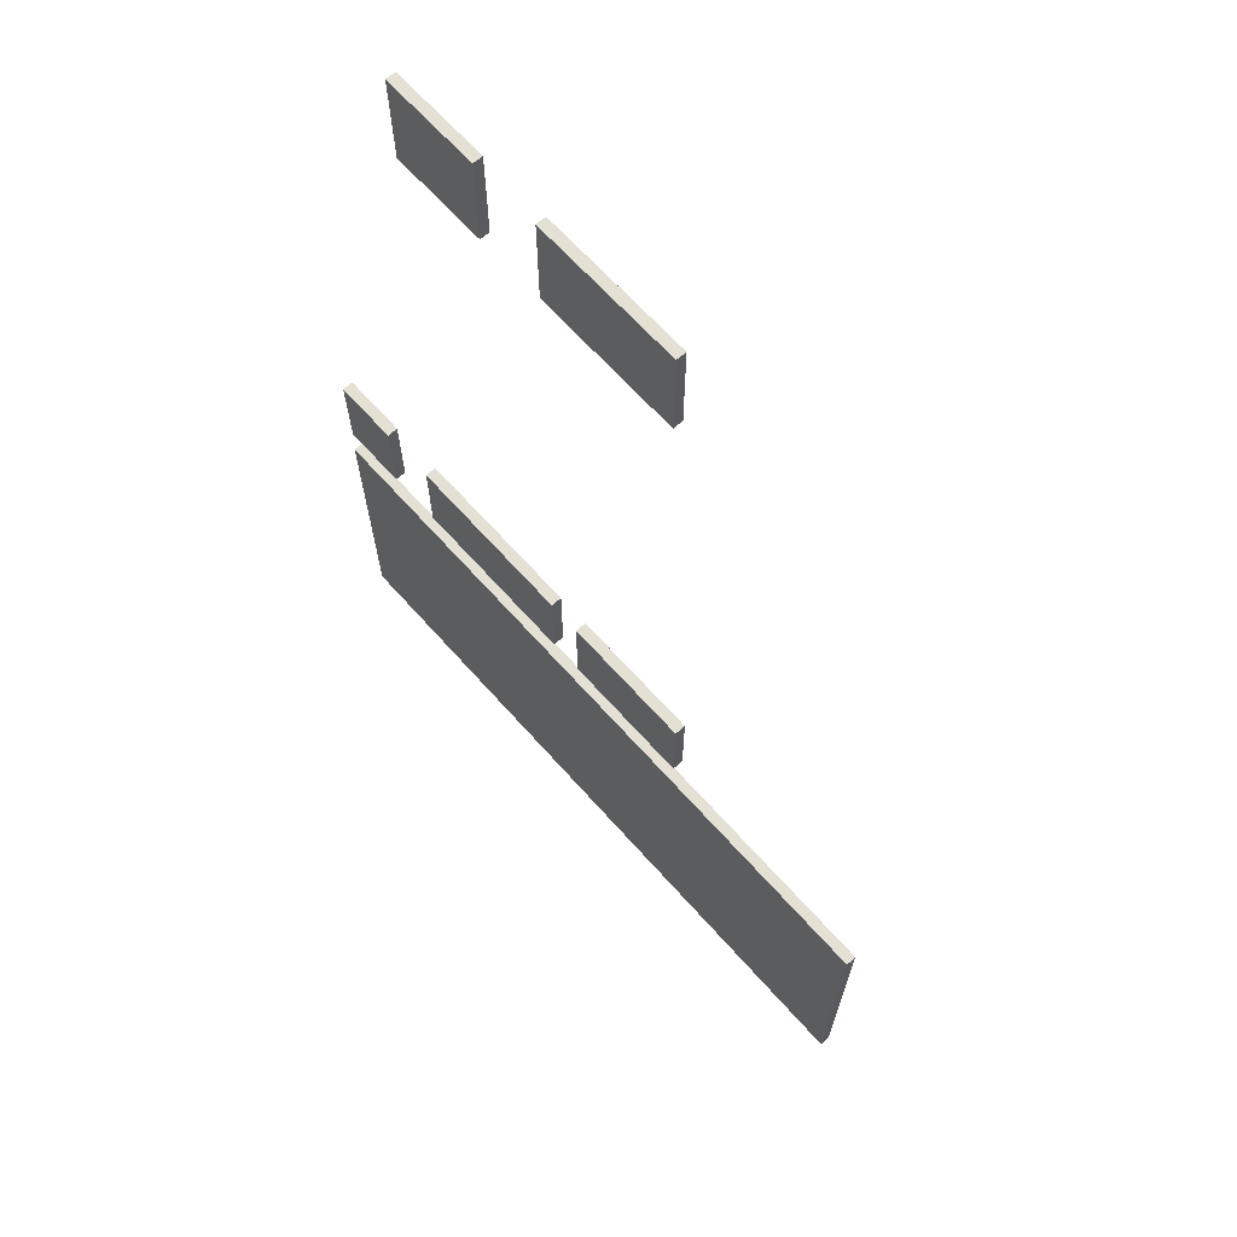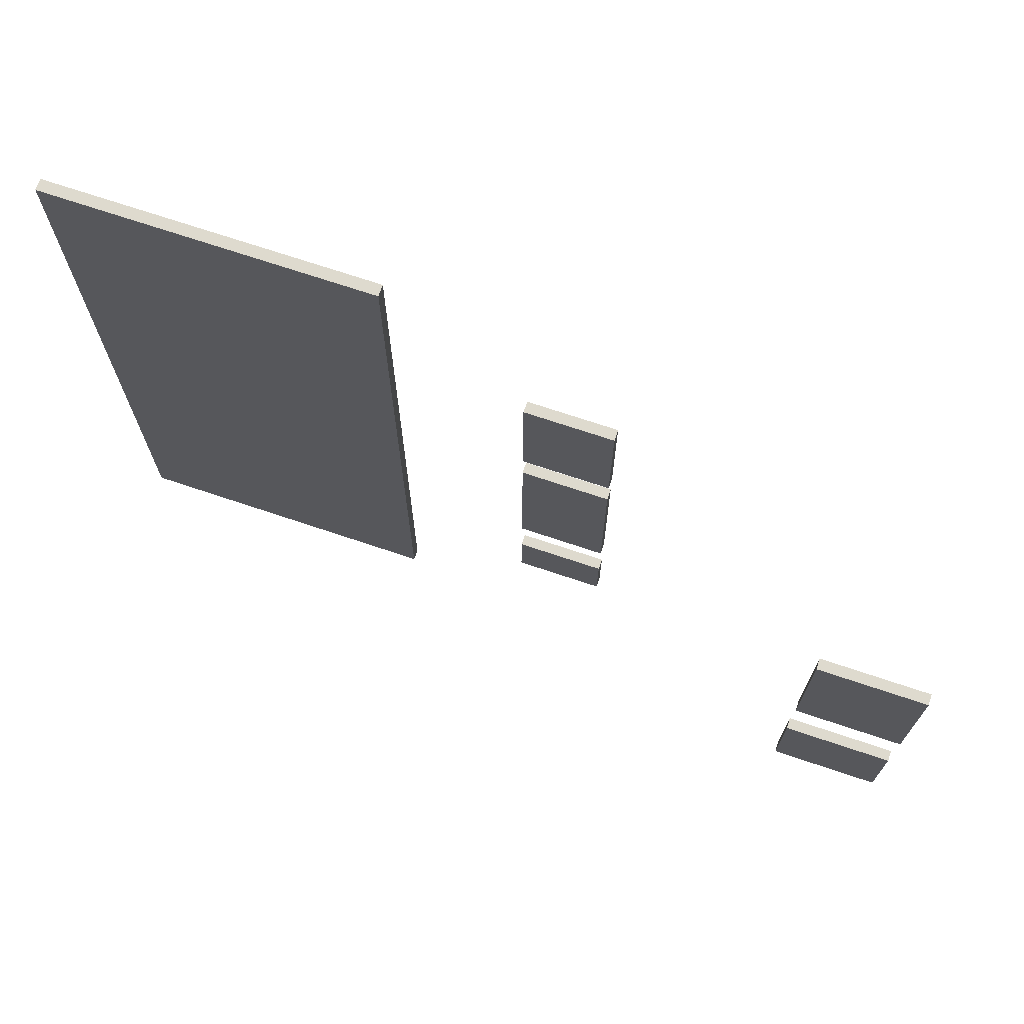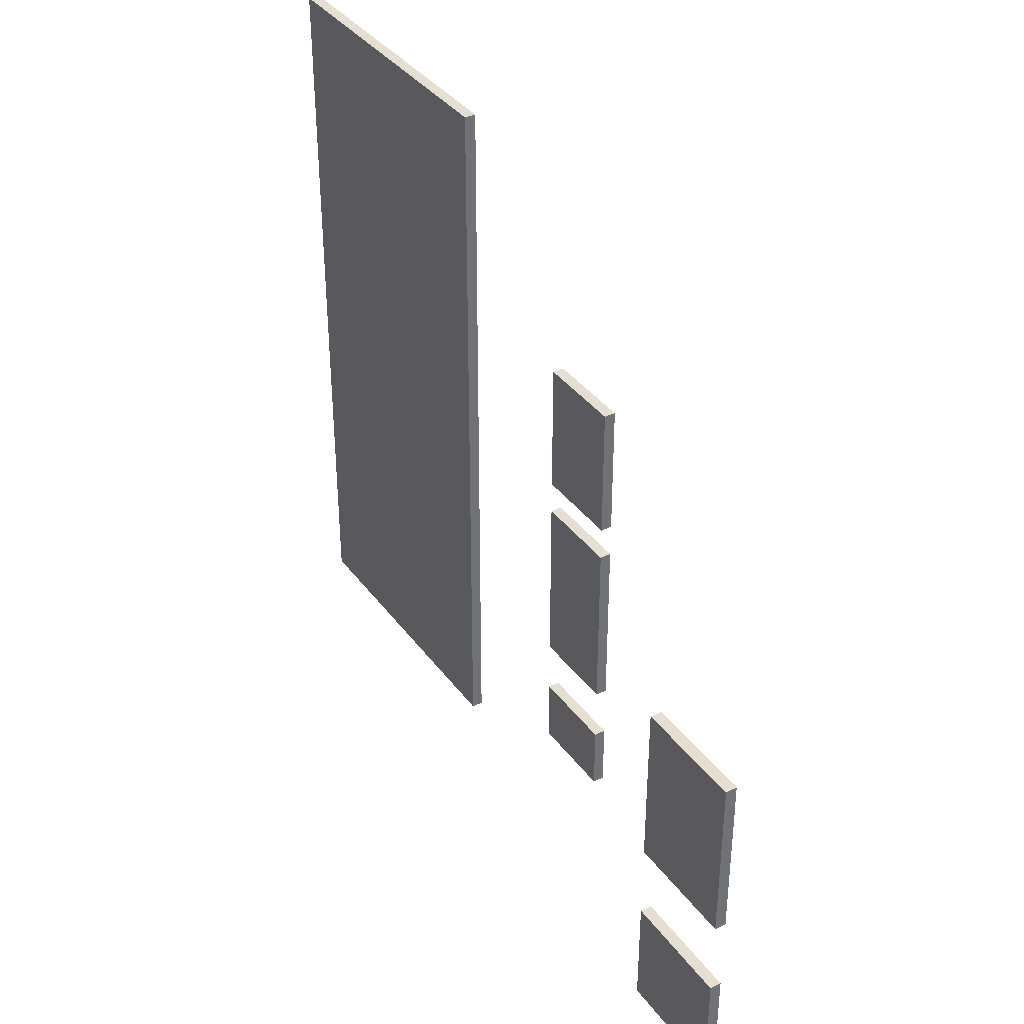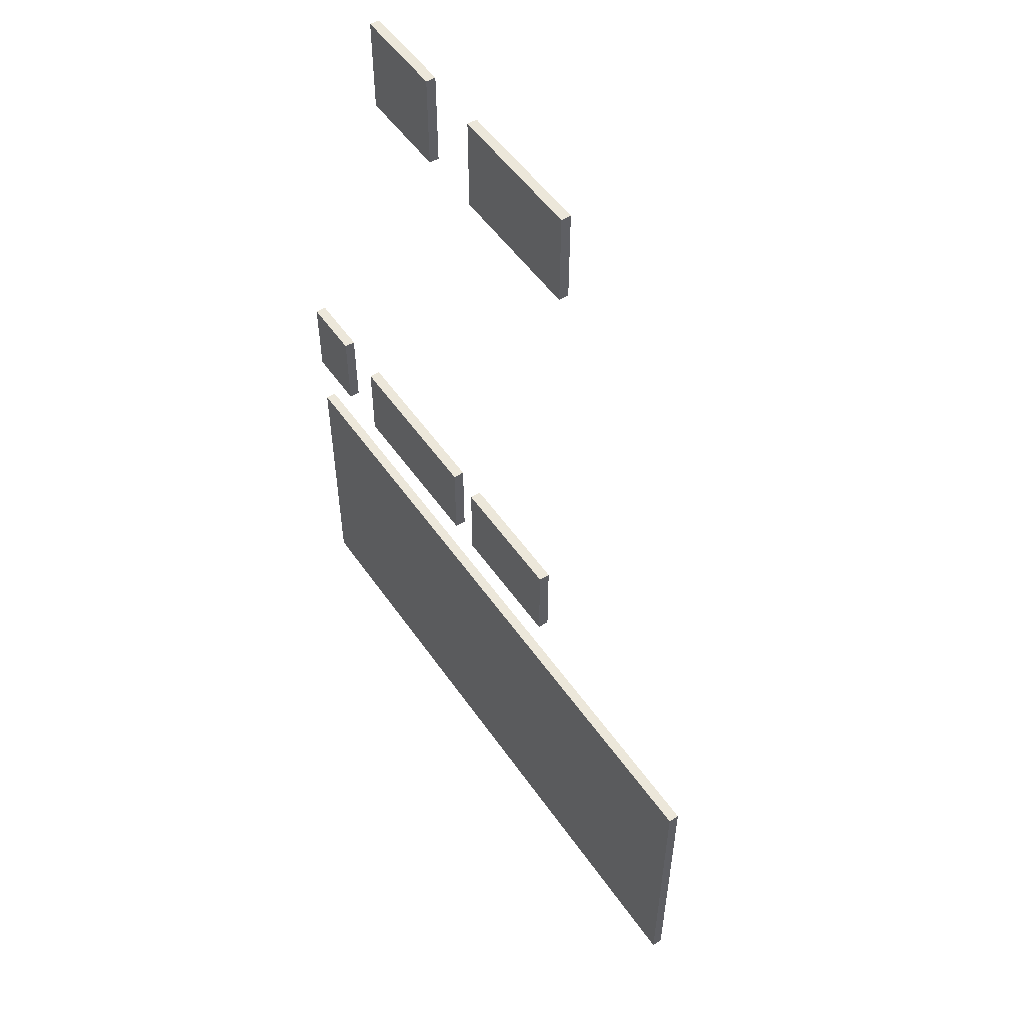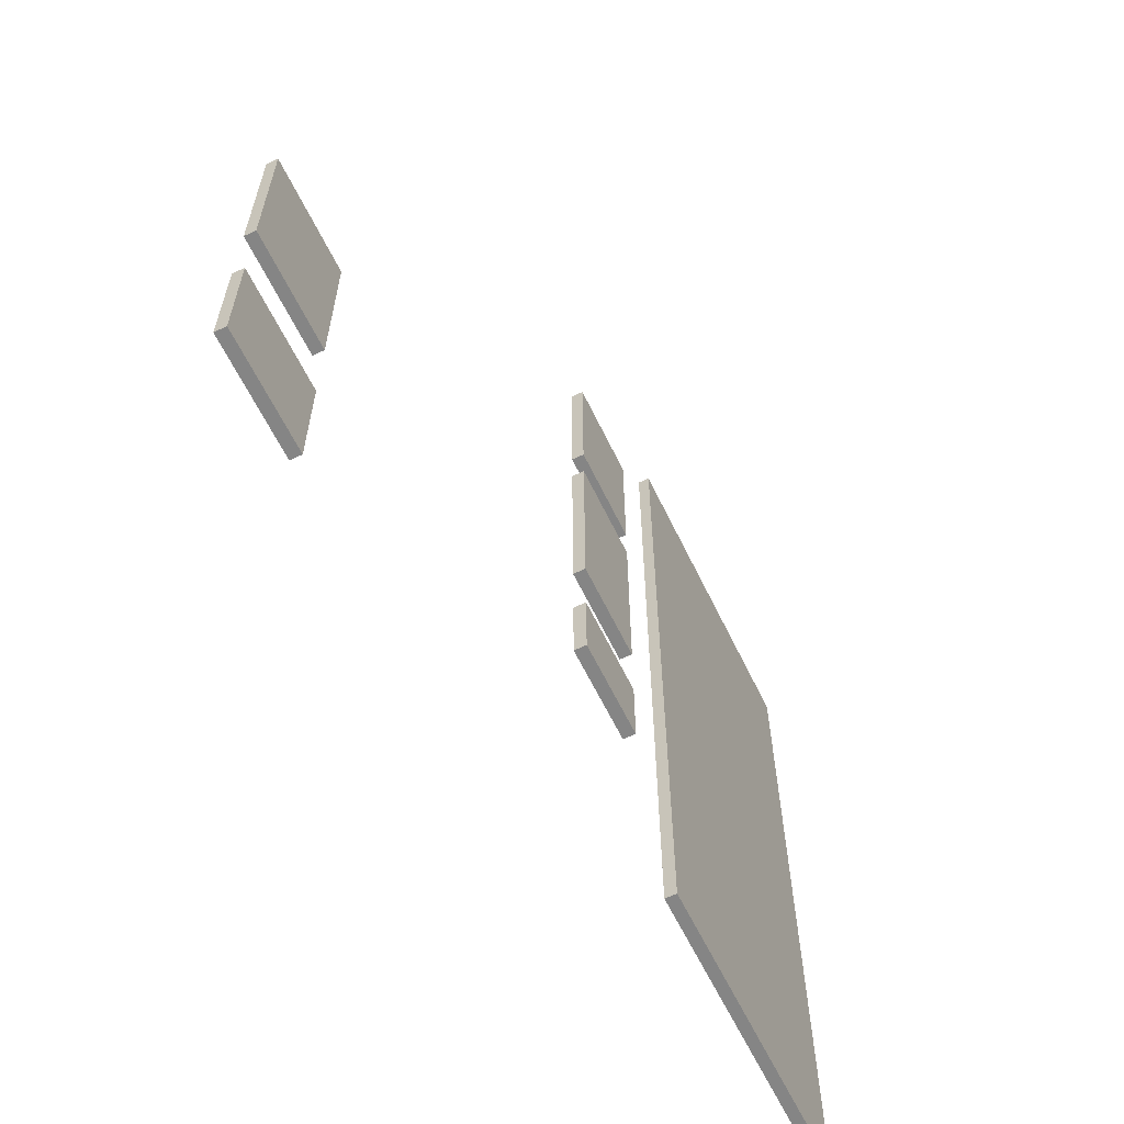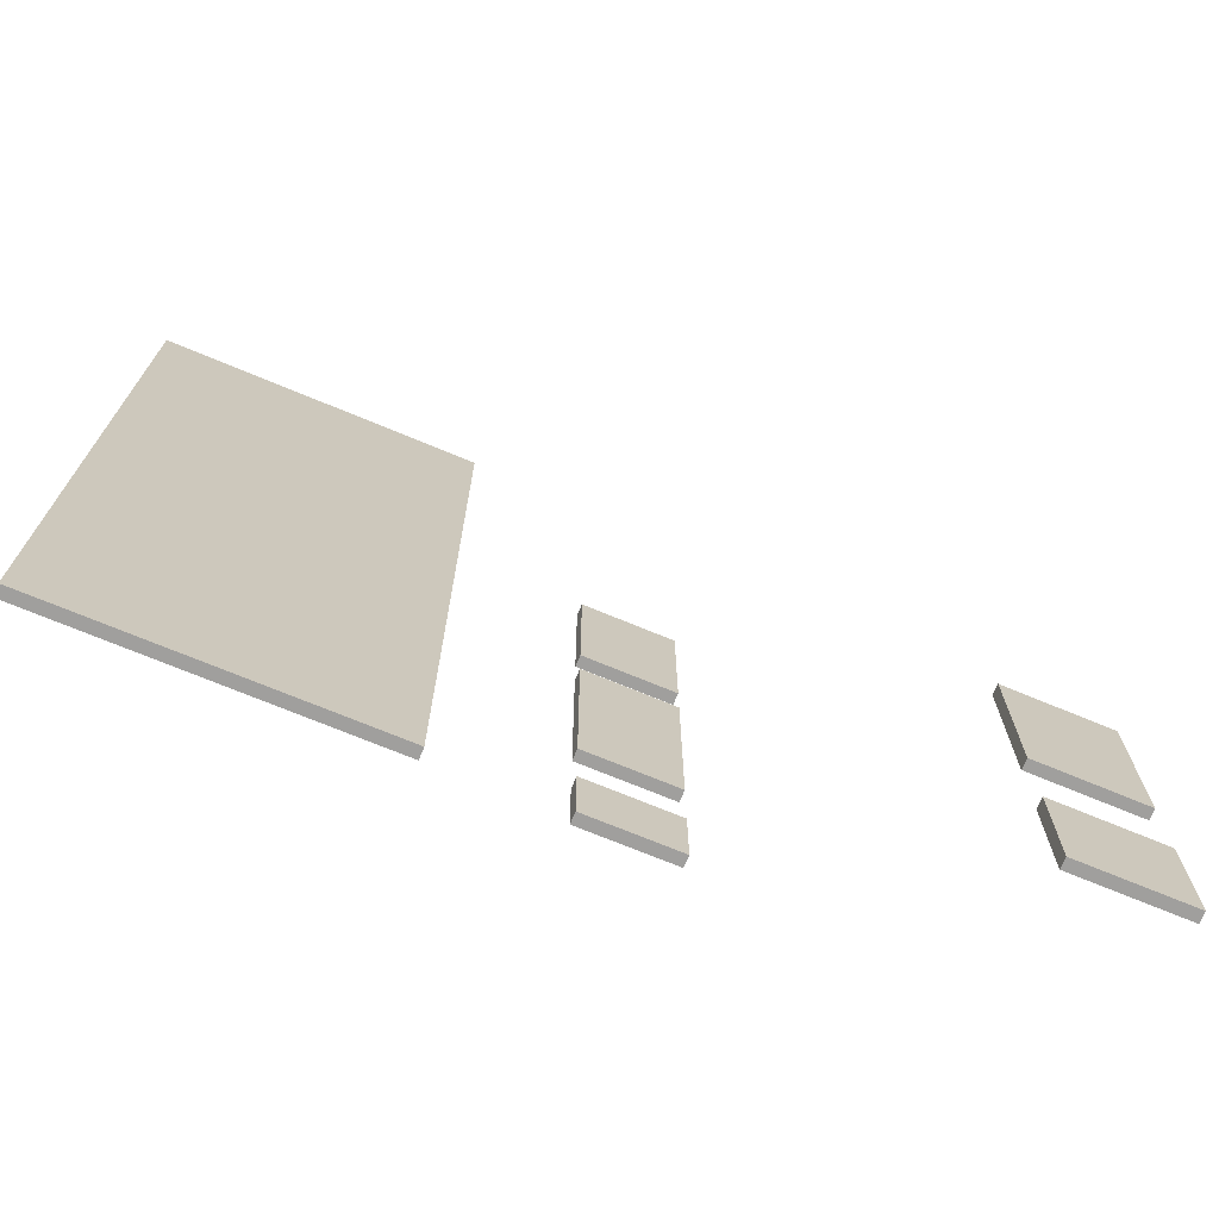
<metadata>
{"format":"obj","ext":"obj","renderer":"f3d","projection":"perspective","resolution":1024,"background":"white","views":[{"elev":66.1,"azim":-41.7,"up":"+Y"},{"elev":71.3,"azim":108.6,"up":"+Z"},{"elev":37.0,"azim":148.2,"up":"+Z"},{"elev":52.5,"azim":-33.8,"up":"+Y"},{"elev":-61.7,"azim":-154.3,"up":"+Z"},{"elev":-71.3,"azim":67.4,"up":"+Z"}]}
</metadata>
<code>
o
v -0.55 -0.05 1.3
v -0.55 -0.05 0.1
v -0.55 -0.05 -0.2
v -0.55 -0.05 -1.8
v -0.55 -0.05 -2.3
v -0.55 -0.05 -2.9
v -0.55 0.75 1.3
v -0.55 0.75 0.1
v -0.55 0.75 -0.2
v -0.55 0.75 -1.8
v -0.55 0.75 -2.3
v -0.55 0.75 -2.9
v -0.35 -3.95 3.3
v -0.35 -3.95 -3.3
v -0.35 -1.15 3.3
v -0.35 -1.15 -3.3
v 0.45 2.95 0.1
v 0.45 2.95 -1.4
v 0.45 2.95 -2.1
v 0.45 2.95 -3.1
v 0.45 3.95 0.1
v 0.45 3.95 -1.4
v 0.45 3.95 -2.1
v 0.45 3.95 -3.1
v -0.45 -0.05 1.3
v -0.45 -0.05 0.1
v -0.45 -0.05 -0.2
v -0.45 -0.05 -1.8
v -0.45 -0.05 -2.3
v -0.45 -0.05 -2.9
v -0.45 0.75 1.3
v -0.45 0.75 0.1
v -0.45 0.75 -0.2
v -0.45 0.75 -1.8
v -0.45 0.75 -2.3
v -0.45 0.75 -2.9
v -0.25 -3.95 3.3
v -0.25 -3.95 -3.3
v -0.25 -1.15 3.3
v -0.25 -1.15 -3.3
v 0.55 2.95 0.1
v 0.55 2.95 -1.4
v 0.55 2.95 -2.1
v 0.55 2.95 -3.1
v 0.55 3.95 0.1
v 0.55 3.95 -1.4
v 0.55 3.95 -2.1
v 0.55 3.95 -3.1
v -0.35 -3.95 3.3
v -0.35 -1.15 3.3
v -0.25 -3.95 3.3
v -0.25 -1.15 3.3
v -0.55 -0.05 1.3
v -0.55 0.75 1.3
v -0.45 -0.05 1.3
v -0.45 0.75 1.3
v 0.45 2.95 0.1
v 0.45 3.95 0.1
v 0.55 2.95 0.1
v 0.55 3.95 0.1
v -0.55 -0.05 -0.2
v -0.55 0.75 -0.2
v -0.45 -0.05 -0.2
v -0.45 0.75 -0.2
v 0.45 2.95 -2.1
v 0.45 3.95 -2.1
v 0.55 2.95 -2.1
v 0.55 3.95 -2.1
v -0.55 -0.05 -2.3
v -0.55 0.75 -2.3
v -0.45 -0.05 -2.3
v -0.45 0.75 -2.3
v -0.55 -0.05 0.1
v -0.55 0.75 0.1
v -0.45 -0.05 0.1
v -0.45 0.75 0.1
v 0.45 2.95 -1.4
v 0.45 3.95 -1.4
v 0.55 2.95 -1.4
v 0.55 3.95 -1.4
v -0.55 -0.05 -1.8
v -0.55 0.75 -1.8
v -0.45 -0.05 -1.8
v -0.45 0.75 -1.8
v -0.55 -0.05 -2.9
v -0.55 0.75 -2.9
v -0.45 -0.05 -2.9
v -0.45 0.75 -2.9
v 0.45 2.95 -3.1
v 0.45 3.95 -3.1
v 0.55 2.95 -3.1
v 0.55 3.95 -3.1
v -0.35 -3.95 -3.3
v -0.35 -1.15 -3.3
v -0.25 -3.95 -3.3
v -0.25 -1.15 -3.3
v -0.35 -3.95 3.3
v -0.25 -3.95 3.3
v -0.35 -3.95 -3.3
v -0.25 -3.95 -3.3
v -0.55 -0.05 1.3
v -0.45 -0.05 1.3
v -0.55 -0.05 0.1
v -0.45 -0.05 0.1
v -0.55 -0.05 -0.2
v -0.45 -0.05 -0.2
v -0.55 -0.05 -1.8
v -0.45 -0.05 -1.8
v -0.55 -0.05 -2.3
v -0.45 -0.05 -2.3
v -0.55 -0.05 -2.9
v -0.45 -0.05 -2.9
v 0.45 2.95 0.1
v 0.55 2.95 0.1
v 0.45 2.95 -1.4
v 0.55 2.95 -1.4
v 0.45 2.95 -2.1
v 0.55 2.95 -2.1
v 0.45 2.95 -3.1
v 0.55 2.95 -3.1
v -0.35 -1.15 3.3
v -0.25 -1.15 3.3
v -0.35 -1.15 -3.3
v -0.25 -1.15 -3.3
v -0.55 0.75 1.3
v -0.45 0.75 1.3
v -0.55 0.75 0.1
v -0.45 0.75 0.1
v -0.55 0.75 -0.2
v -0.45 0.75 -0.2
v -0.55 0.75 -1.8
v -0.45 0.75 -1.8
v -0.55 0.75 -2.3
v -0.45 0.75 -2.3
v -0.55 0.75 -2.9
v -0.45 0.75 -2.9
v 0.45 3.95 0.1
v 0.55 3.95 0.1
v 0.45 3.95 -1.4
v 0.55 3.95 -1.4
v 0.45 3.95 -2.1
v 0.55 3.95 -2.1
v 0.45 3.95 -3.1
v 0.55 3.95 -3.1
f 7 2 1
f 8 2 7
f 9 4 3
f 10 4 9
f 11 6 5
f 12 6 11
f 15 14 13
f 16 14 15
f 21 18 17
f 22 18 21
f 23 20 19
f 24 20 23
f 25 26 31
f 31 26 32
f 27 28 33
f 33 28 34
f 29 30 35
f 35 30 36
f 37 38 39
f 39 38 40
f 41 42 45
f 45 42 46
f 43 44 47
f 47 44 48
f 51 50 49
f 52 50 51
f 55 54 53
f 56 54 55
f 59 58 57
f 60 58 59
f 63 62 61
f 64 62 63
f 67 66 65
f 68 66 67
f 71 70 69
f 72 70 71
f 73 74 75
f 75 74 76
f 77 78 79
f 79 78 80
f 81 82 83
f 83 82 84
f 85 86 87
f 87 86 88
f 89 90 91
f 91 90 92
f 93 94 95
f 95 94 96
f 99 98 97
f 100 98 99
f 103 102 101
f 104 102 103
f 107 106 105
f 108 106 107
f 111 110 109
f 112 110 111
f 115 114 113
f 116 114 115
f 119 118 117
f 120 118 119
f 121 122 123
f 123 122 124
f 125 126 127
f 127 126 128
f 129 130 131
f 131 130 132
f 133 134 135
f 135 134 136
f 137 138 139
f 139 138 140
f 141 142 143
f 143 142 144

</code>
